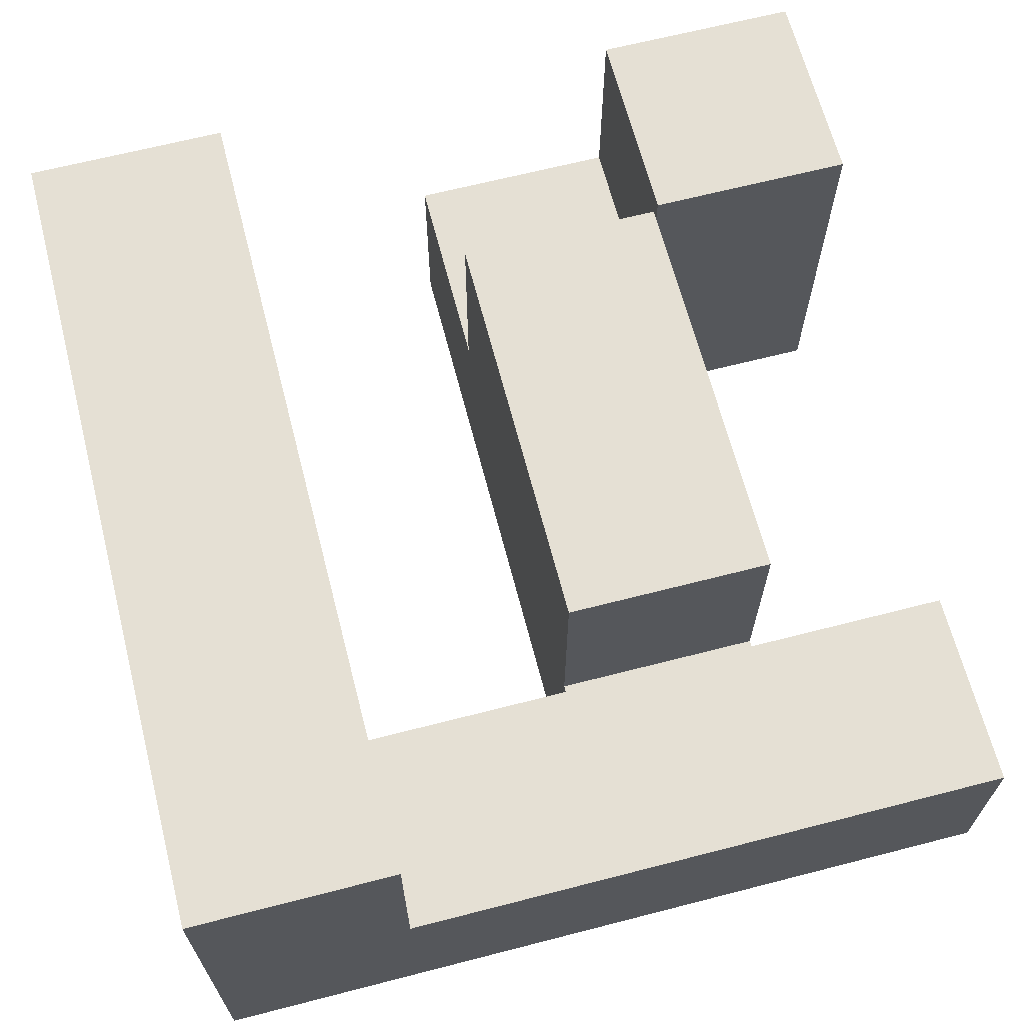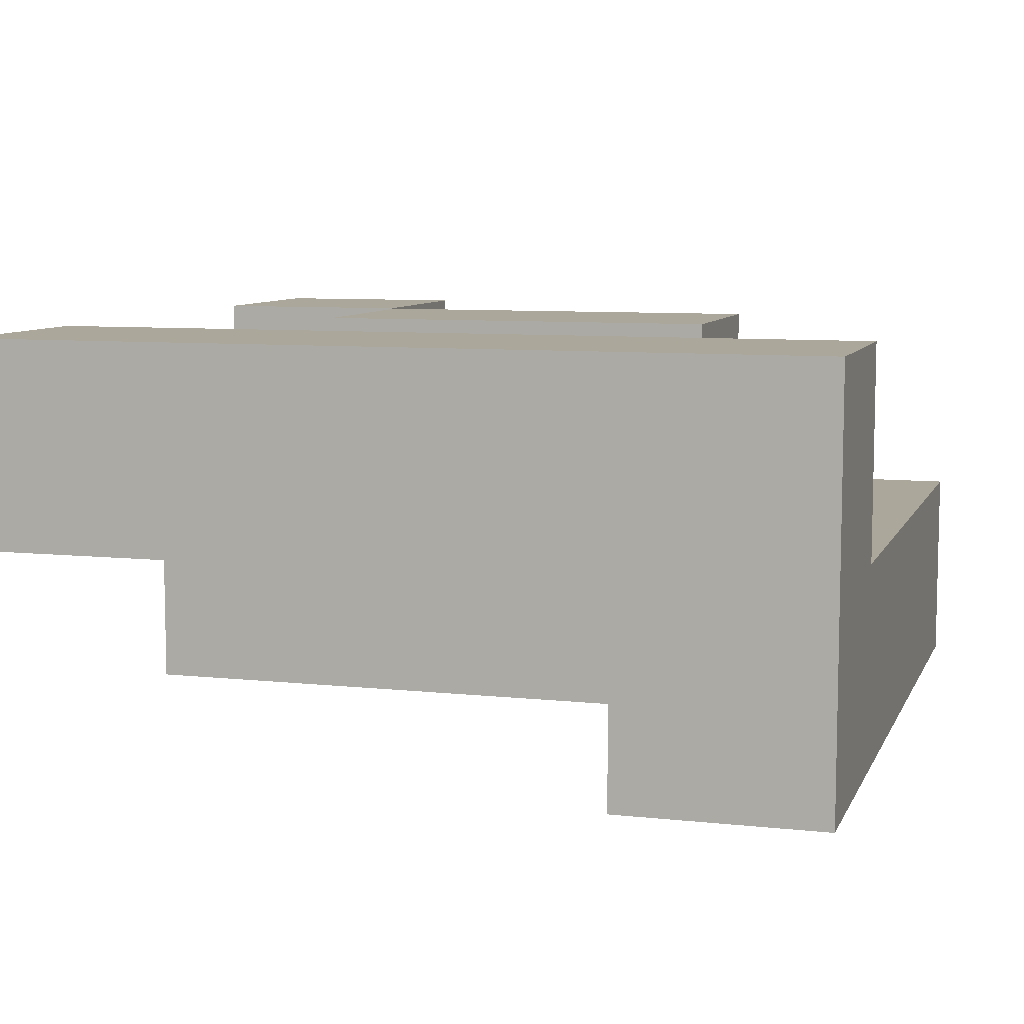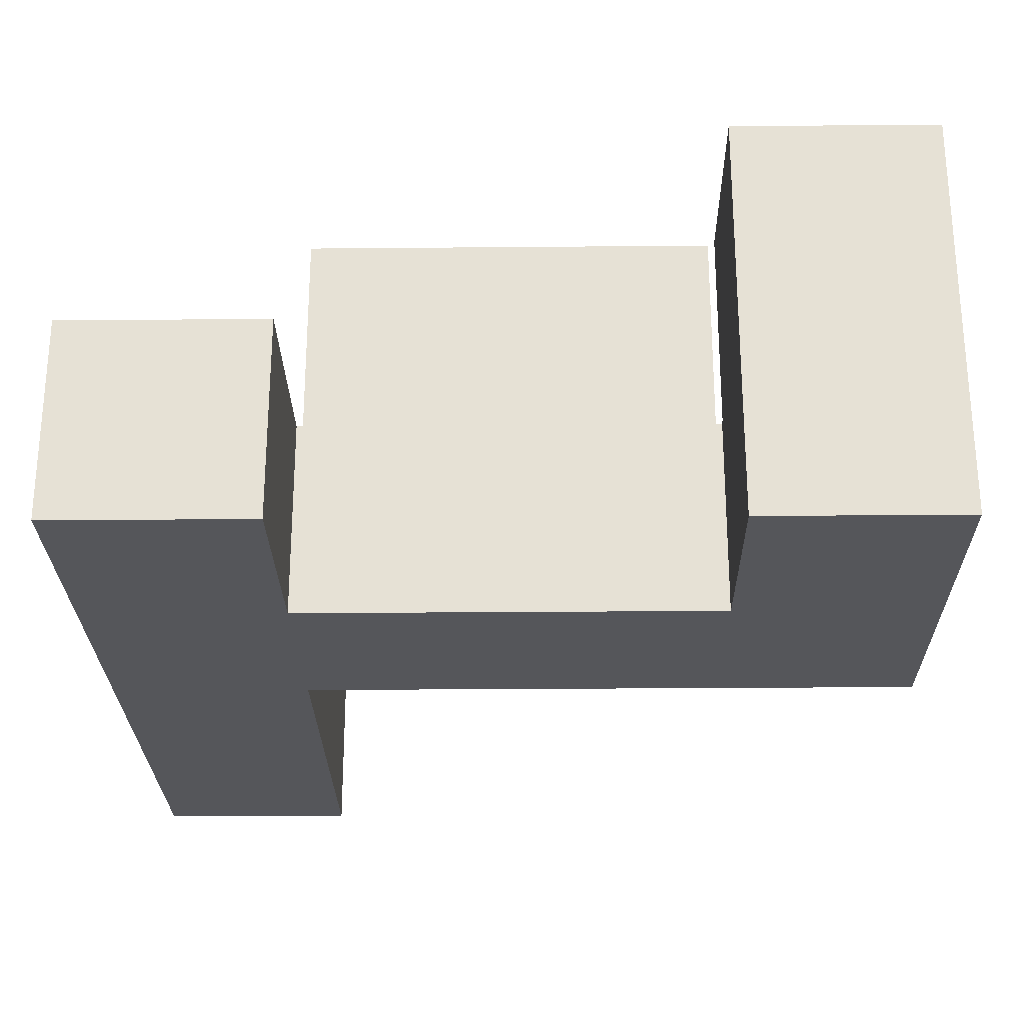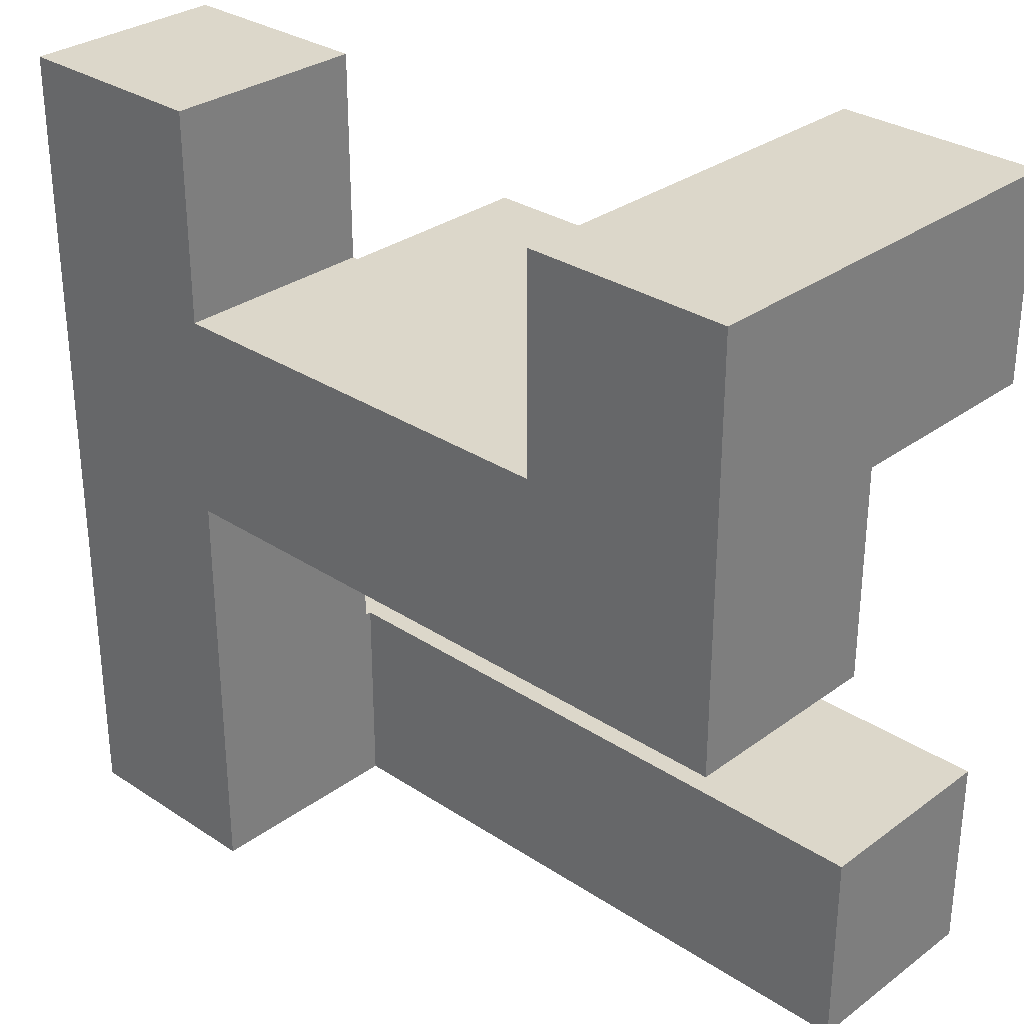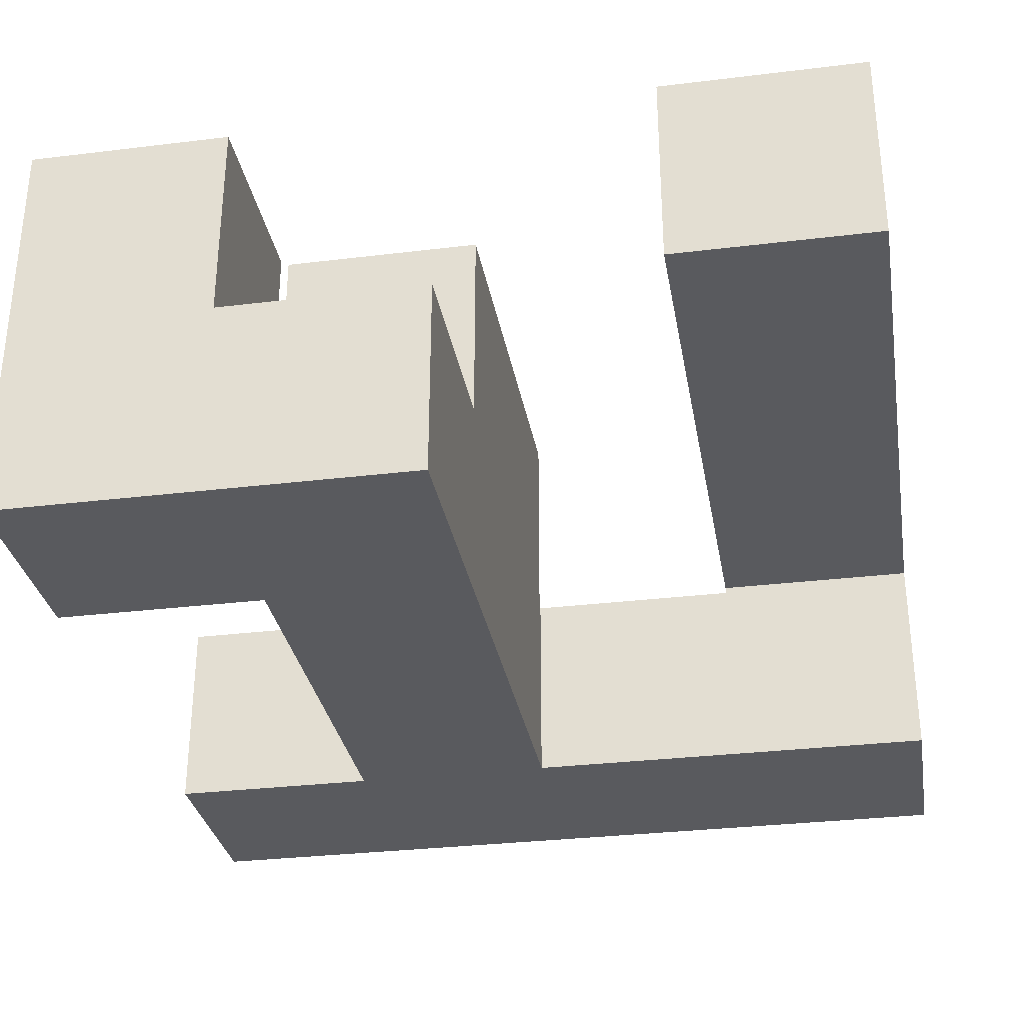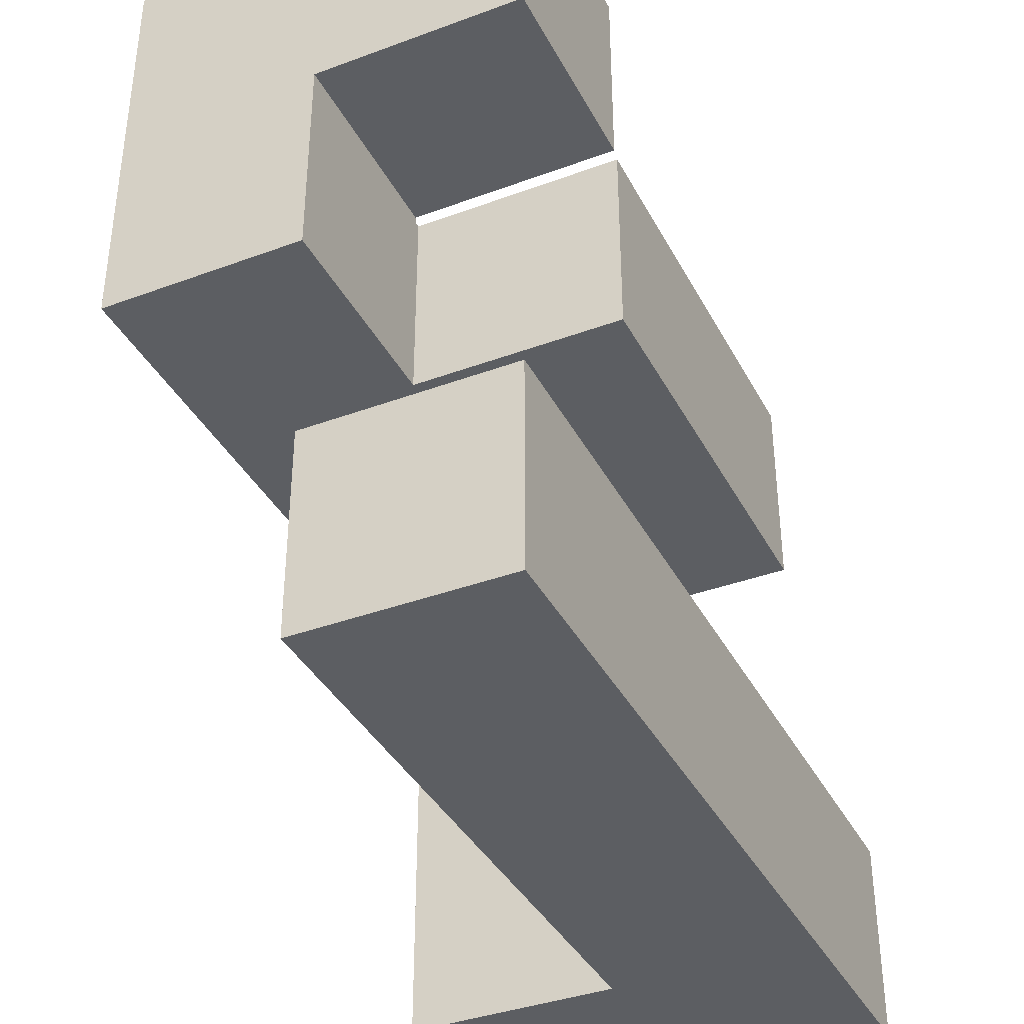
<metadata>
{"format":"obj","ext":"obj","renderer":"f3d","projection":"perspective","resolution":1024,"background":"white","views":[{"elev":65.8,"azim":-104.5,"up":"+Y"},{"elev":8.2,"azim":-163.4,"up":"+Y"},{"elev":-25.8,"azim":0.8,"up":"+Y"},{"elev":30.5,"azim":43.5,"up":"+Z"},{"elev":-31.4,"azim":99.8,"up":"+Y"},{"elev":-38.0,"azim":115.2,"up":"+Z"}]}
</metadata>
<code>
v 0.206 -0.194 0.6
v 0.206 -0.194 0.606
v 0.206 0.194 0.606
v 0.206 0.194 0.6
v 0.206 -0.194 0.994
v 0.206 0.194 0.994
v 0.206 0.2 0.994
v 0.206 0.2 0.606
v 0.594 -0.194 0.6
v 0.594 0.194 0.6
v 0.594 0.194 0.606
v 0.594 -0.194 0.606
v 0.594 0.194 0.994
v 0.594 -0.194 0.994
v 0.594 0.2 0.606
v 0.594 0.2 0.994
v 0.206 0.206 0.994
v 0.206 0.206 0.606
v 0.206 0.594 0.994
v 0.206 0.594 0.606
v 0.594 0.206 0.606
v 0.594 0.206 0.994
v 0.594 0.594 0.606
v 0.594 0.594 0.994
v 0.206 -0.194 0.594
v 0.206 0.194 0.594
v 0.594 -0.194 0.206
v 0.594 0.194 0.206
v 0.594 0.194 0.594
v 0.594 -0.194 0.594
v 0.2 -0.194 0.206
v 0.206 -0.194 0.206
v 0.2 -0.194 0.594
v 0.2 0.194 0.206
v 0.2 0.194 0.594
v 0.206 0.194 0.206
v 0.194 0.194 0.206
v 0.194 0.2 0.206
v 0.194 0.2 0.594
v 0.194 0.194 0.594
v -0.2 -0.194 0.206
v -0.194 -0.194 0.206
v -0.194 -0.194 0.594
v -0.2 -0.194 0.594
v 0.194 -0.194 0.206
v 0.194 -0.194 0.594
v -0.2 0.194 0.206
v -0.194 0.194 0.206
v -0.2 0.2 0.206
v -0.194 0.2 0.206
v -0.194 0.194 0.594
v -0.2 0.194 0.594
v -0.194 0.2 0.594
v -0.2 0.2 0.594
v -0.594 0.194 0.206
v -0.594 0.194 0.594
v -0.594 0.2 0.594
v -0.594 0.2 0.206
v -0.6 -0.194 0.206
v -0.594 -0.194 0.206
v -0.594 -0.194 0.594
v -0.6 -0.194 0.594
v -0.206 -0.194 0.206
v -0.206 -0.194 0.594
v -0.6 0.194 0.206
v -0.6 0.194 0.594
v -0.206 0.194 0.206
v -0.206 0.2 0.206
v -0.206 0.194 0.594
v -0.206 0.2 0.594
v -0.994 -0.194 0.2
v -0.994 -0.194 0.206
v -0.994 0.194 0.206
v -0.994 0.194 0.2
v -0.994 -0.194 0.594
v -0.994 0.194 0.594
v -0.994 -0.194 0.6
v -0.994 0.194 0.6
v -0.606 -0.194 0.2
v -0.606 0.194 0.2
v -0.606 0.194 0.206
v -0.606 -0.194 0.206
v -0.606 -0.194 0.594
v -0.606 0.194 0.594
v -0.606 0.194 0.6
v -0.606 -0.194 0.6
v -0.994 -0.194 -0.2
v -0.994 -0.194 -0.194
v -0.994 0.194 -0.194
v -0.994 0.194 -0.2
v -0.994 -0.194 0.194
v -0.994 0.194 0.194
v -0.606 -0.194 -0.2
v -0.606 0.194 -0.2
v -0.606 0.194 -0.194
v -0.606 -0.194 -0.194
v -0.606 0.194 0.194
v -0.606 -0.194 0.194
v -0.994 -0.194 -0.594
v -0.994 -0.194 -0.206
v -0.994 0.194 -0.206
v -0.994 0.194 -0.594
v -0.994 0.2 -0.206
v -0.994 0.2 -0.594
v -0.606 -0.194 -0.594
v -0.606 0.194 -0.594
v -0.606 0.194 -0.206
v -0.606 -0.194 -0.206
v -0.606 0.2 -0.594
v -0.606 0.2 -0.206
v -0.994 0.206 -0.206
v -0.994 0.206 -0.594
v -0.994 0.594 -0.206
v -0.994 0.594 -0.594
v -0.606 0.206 -0.594
v -0.606 0.206 -0.206
v -0.6 0.206 -0.594
v -0.6 0.206 -0.206
v -0.606 0.594 -0.206
v -0.606 0.594 -0.594
v -0.6 0.594 -0.206
v -0.6 0.594 -0.594
v -0.594 0.206 -0.594
v -0.594 0.206 -0.206
v -0.206 0.206 -0.594
v -0.206 0.206 -0.206
v -0.2 0.206 -0.594
v -0.2 0.206 -0.206
v -0.594 0.594 -0.206
v -0.594 0.594 -0.594
v -0.206 0.594 -0.206
v -0.206 0.594 -0.594
v -0.2 0.594 -0.206
v -0.2 0.594 -0.594
v -0.194 0.206 -0.594
v -0.194 0.206 -0.206
v 0.194 0.206 -0.594
v 0.194 0.206 -0.206
v 0.2 0.206 -0.594
v 0.2 0.206 -0.206
v -0.194 0.594 -0.206
v -0.194 0.594 -0.594
v 0.194 0.594 -0.206
v 0.194 0.594 -0.594
v 0.2 0.594 -0.206
v 0.2 0.594 -0.594
v -0.594 0.206 0.594
v -0.594 0.206 0.206
v -0.594 0.594 0.594
v -0.594 0.594 0.206
v -0.206 0.594 0.594
v -0.206 0.594 0.206
v -0.2 0.594 0.594
v -0.2 0.594 0.206
v -0.206 0.206 0.206
v -0.2 0.206 0.206
v -0.206 0.206 0.594
v -0.2 0.206 0.594
v 0.594 0.206 -0.594
v 0.594 0.594 -0.594
v 0.594 0.594 -0.206
v 0.594 0.206 -0.206
v 0.206 0.206 -0.594
v 0.206 0.206 -0.206
v 0.206 0.594 -0.206
v 0.206 0.594 -0.594
v 0.194 0.206 0.206
v 0.194 0.206 0.594
v 0.194 0.594 0.206
v 0.194 0.594 0.594
v -0.194 0.594 0.594
v -0.194 0.594 0.206
v -0.194 0.206 0.206
v -0.194 0.206 0.594
v -0.994 -0.194 0.606
v -0.994 0.194 0.606
v -0.994 -0.194 0.994
v -0.994 0.194 0.994
v -0.606 0.194 0.606
v -0.606 -0.194 0.606
v -0.606 0.194 0.994
v -0.606 -0.194 0.994
f 1 2 3 4
f 2 5 6 3
f 3 6 7 8
f 9 10 11 12
f 12 11 13 14
f 11 15 16 13
f 1 9 12 2
f 2 12 14 5
f 4 3 11 10
f 3 8 15 11
f 5 14 13 6
f 6 13 16 7
f 8 7 17 18
f 18 17 19 20
f 15 21 22 16
f 21 23 24 22
f 20 19 24 23
f 8 18 21 15
f 18 20 23 21
f 7 16 22 17
f 17 22 24 19
f 25 1 4 26
f 27 28 29 30
f 30 29 10 9
f 31 32 25 33
f 32 27 30 25
f 25 30 9 1
f 34 35 26 36
f 36 26 29 28
f 26 4 10 29
f 31 34 36 32
f 32 36 28 27
f 33 25 26 35
f 37 38 39 40
f 41 42 43 44
f 42 45 46 43
f 45 31 33 46
f 37 40 35 34
f 41 47 48 42
f 42 48 37 45
f 45 37 34 31
f 47 49 50 48
f 48 50 38 37
f 44 43 51 52
f 43 46 40 51
f 46 33 35 40
f 52 51 53 54
f 51 40 39 53
f 55 56 57 58
f 59 60 61 62
f 60 63 64 61
f 63 41 44 64
f 65 66 56 55
f 59 65 55 60
f 60 55 67 63
f 63 67 47 41
f 55 58 68 67
f 67 68 49 47
f 62 61 56 66
f 61 64 69 56
f 64 44 52 69
f 56 69 70 57
f 69 52 54 70
f 71 72 73 74
f 72 75 76 73
f 75 77 78 76
f 79 80 81 82
f 83 84 85 86
f 71 79 82 72
f 72 82 83 75
f 75 83 86 77
f 82 59 62 83
f 74 73 81 80
f 73 76 84 81
f 76 78 85 84
f 81 84 66 65
f 82 81 65 59
f 83 62 66 84
f 87 88 89 90
f 88 91 92 89
f 91 71 74 92
f 93 94 95 96
f 96 95 97 98
f 98 97 80 79
f 87 93 96 88
f 88 96 98 91
f 91 98 79 71
f 90 89 95 94
f 89 92 97 95
f 92 74 80 97
f 99 100 101 102
f 102 101 103 104
f 100 87 90 101
f 105 106 107 108
f 106 109 110 107
f 108 107 94 93
f 99 105 108 100
f 100 108 93 87
f 101 90 94 107
f 99 102 106 105
f 102 104 109 106
f 101 107 110 103
f 104 103 111 112
f 112 111 113 114
f 109 115 116 110
f 115 117 118 116
f 114 113 119 120
f 120 119 121 122
f 104 112 115 109
f 112 114 120 115
f 115 120 122 117
f 103 110 116 111
f 111 116 119 113
f 116 118 121 119
f 117 123 124 118
f 123 125 126 124
f 125 127 128 126
f 122 121 129 130
f 130 129 131 132
f 132 131 133 134
f 117 122 130 123
f 123 130 132 125
f 125 132 134 127
f 118 124 129 121
f 124 126 131 129
f 126 128 133 131
f 127 135 136 128
f 135 137 138 136
f 137 139 140 138
f 134 133 141 142
f 142 141 143 144
f 144 143 145 146
f 127 134 142 135
f 135 142 144 137
f 137 144 146 139
f 128 136 141 133
f 136 138 143 141
f 138 140 145 143
f 58 57 147 148
f 148 147 149 150
f 150 149 151 152
f 152 151 153 154
f 58 148 155 68
f 68 155 156 49
f 148 150 152 155
f 155 152 154 156
f 57 70 157 147
f 70 54 158 157
f 147 157 151 149
f 157 158 153 151
f 159 160 161 162
f 139 163 164 140
f 163 159 162 164
f 146 145 165 166
f 166 165 161 160
f 139 146 166 163
f 163 166 160 159
f 140 164 165 145
f 164 162 161 165
f 38 167 168 39
f 167 169 170 168
f 154 153 171 172
f 172 171 170 169
f 49 156 173 50
f 50 173 167 38
f 156 154 172 173
f 173 172 169 167
f 54 53 174 158
f 53 39 168 174
f 158 174 171 153
f 174 168 170 171
f 77 175 176 78
f 175 177 178 176
f 86 85 179 180
f 180 179 181 182
f 77 86 180 175
f 175 180 182 177
f 78 176 179 85
f 176 178 181 179
f 177 182 181 178

</code>
